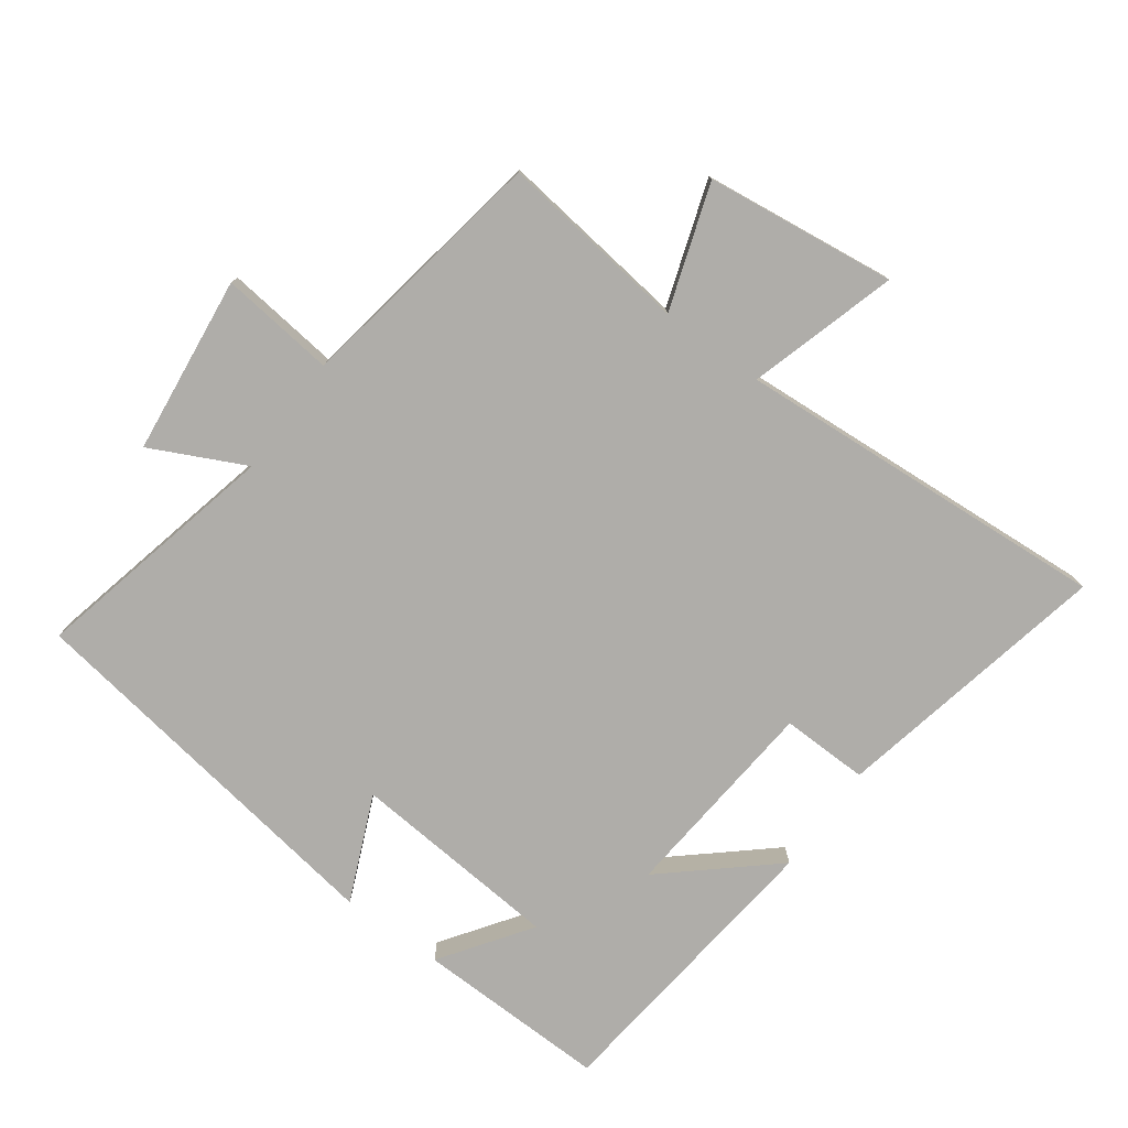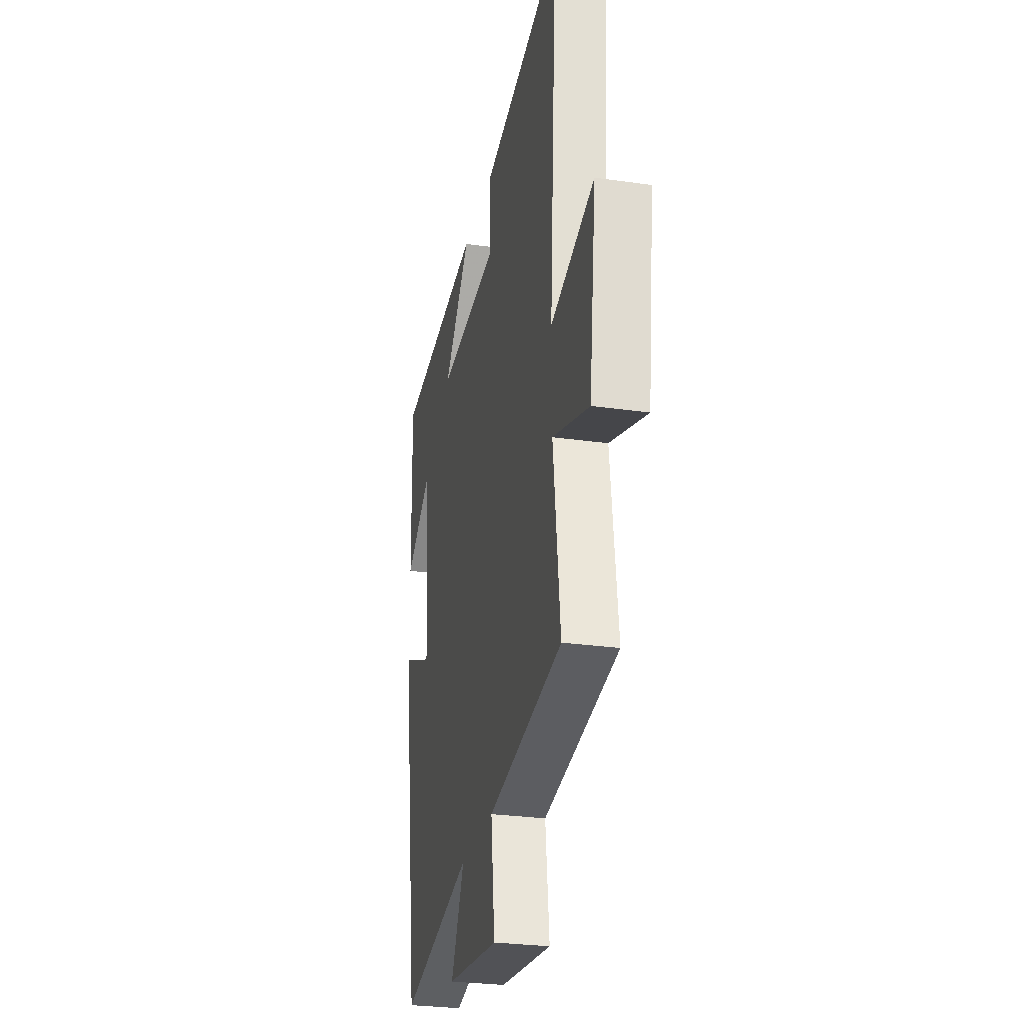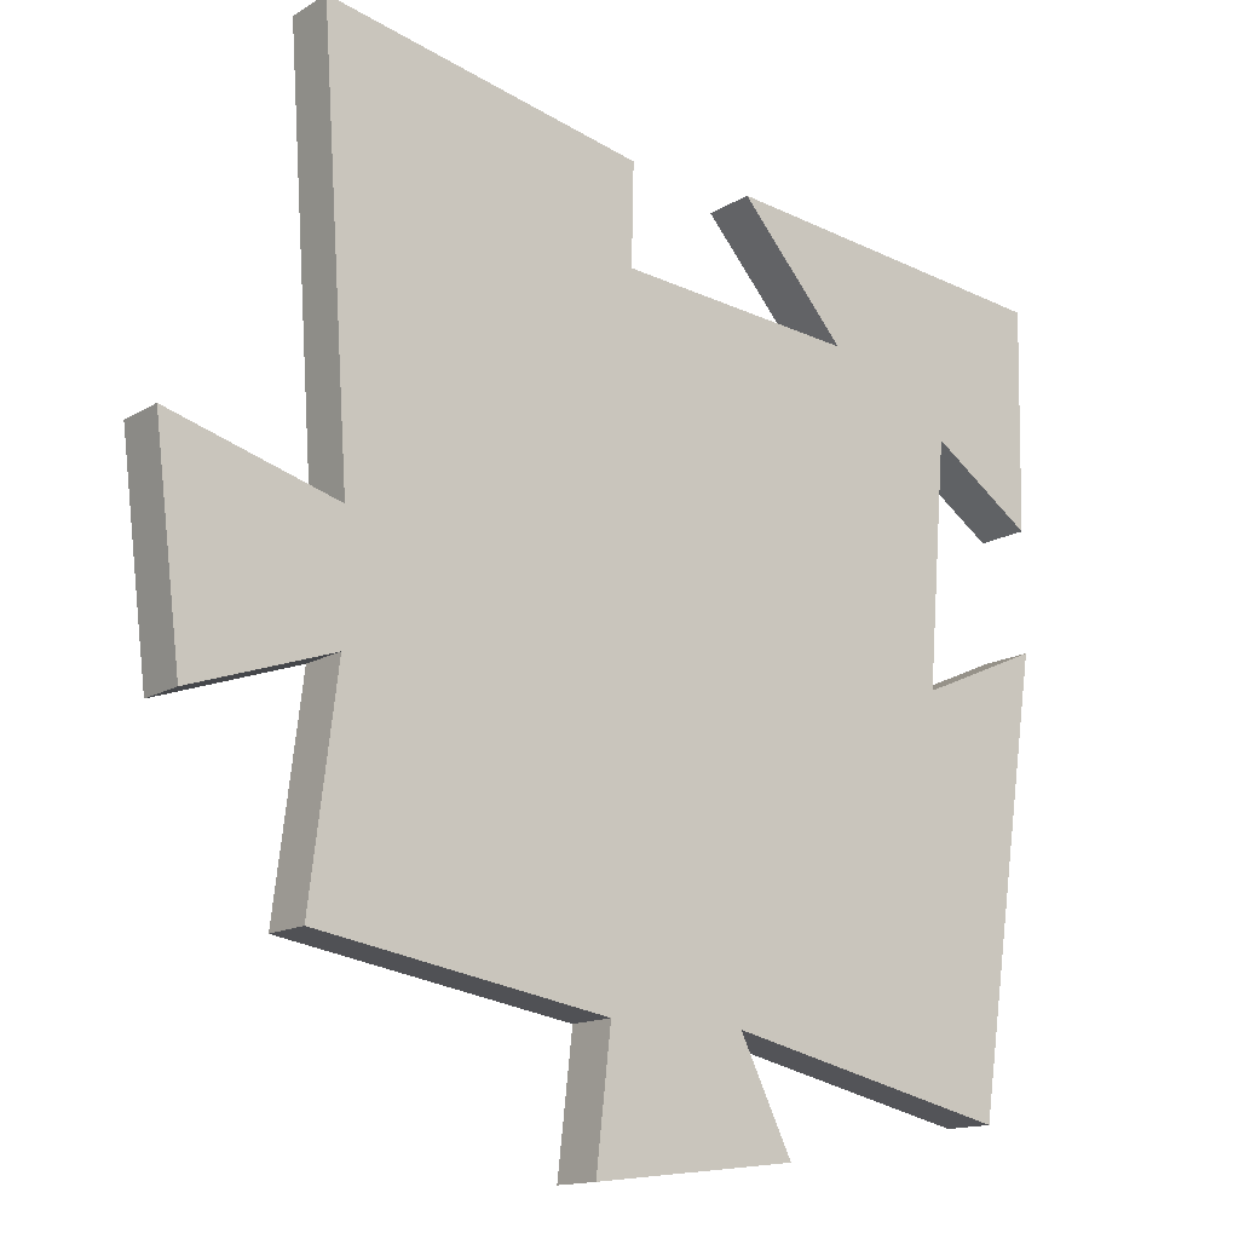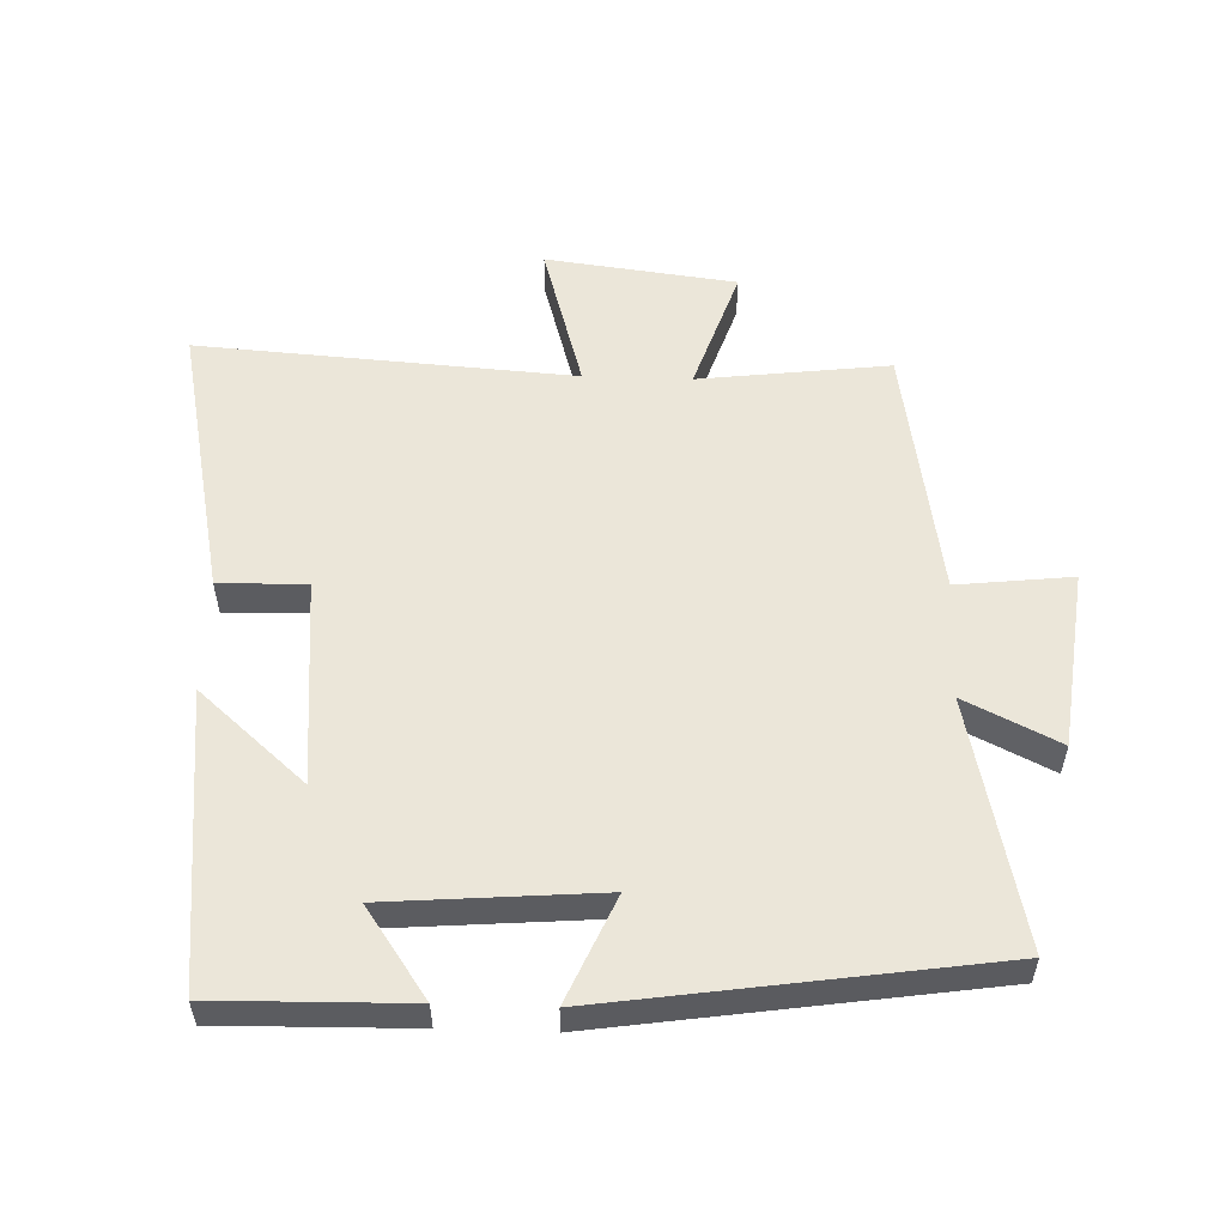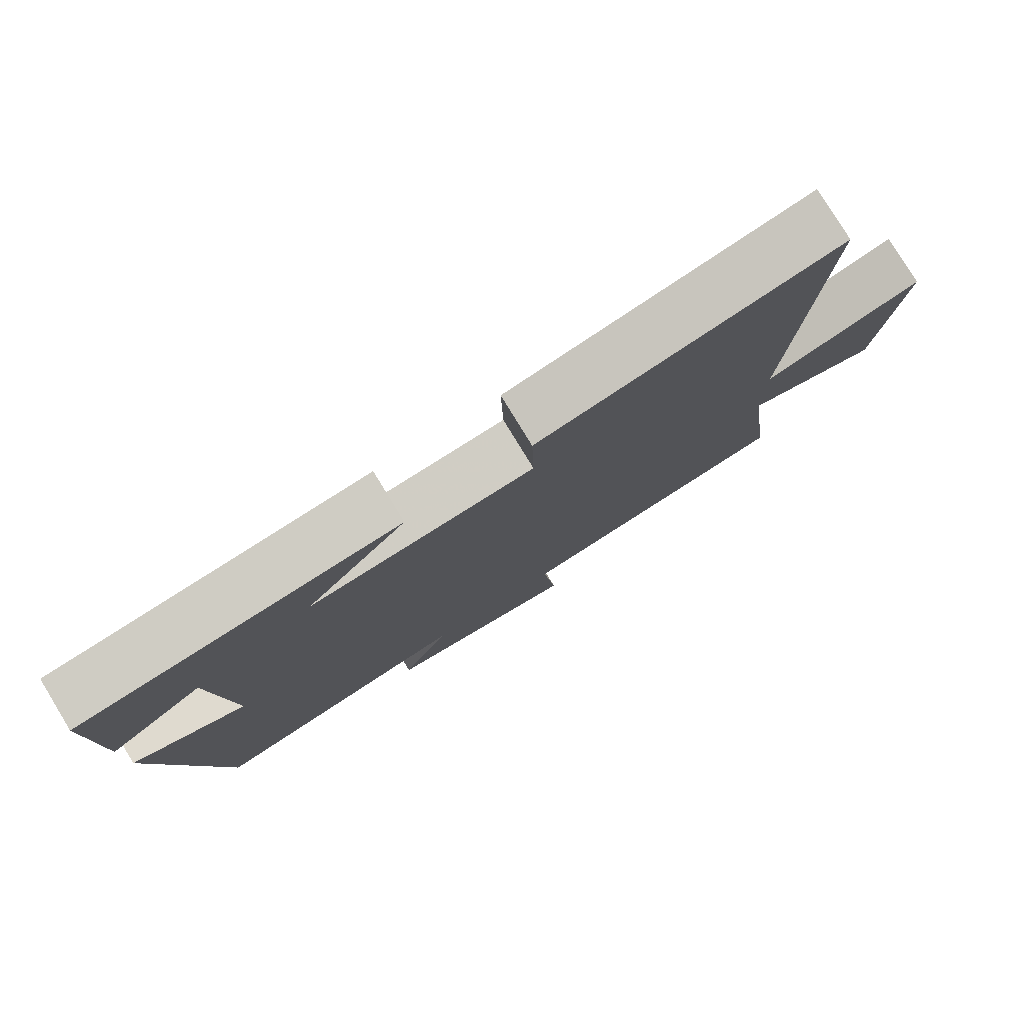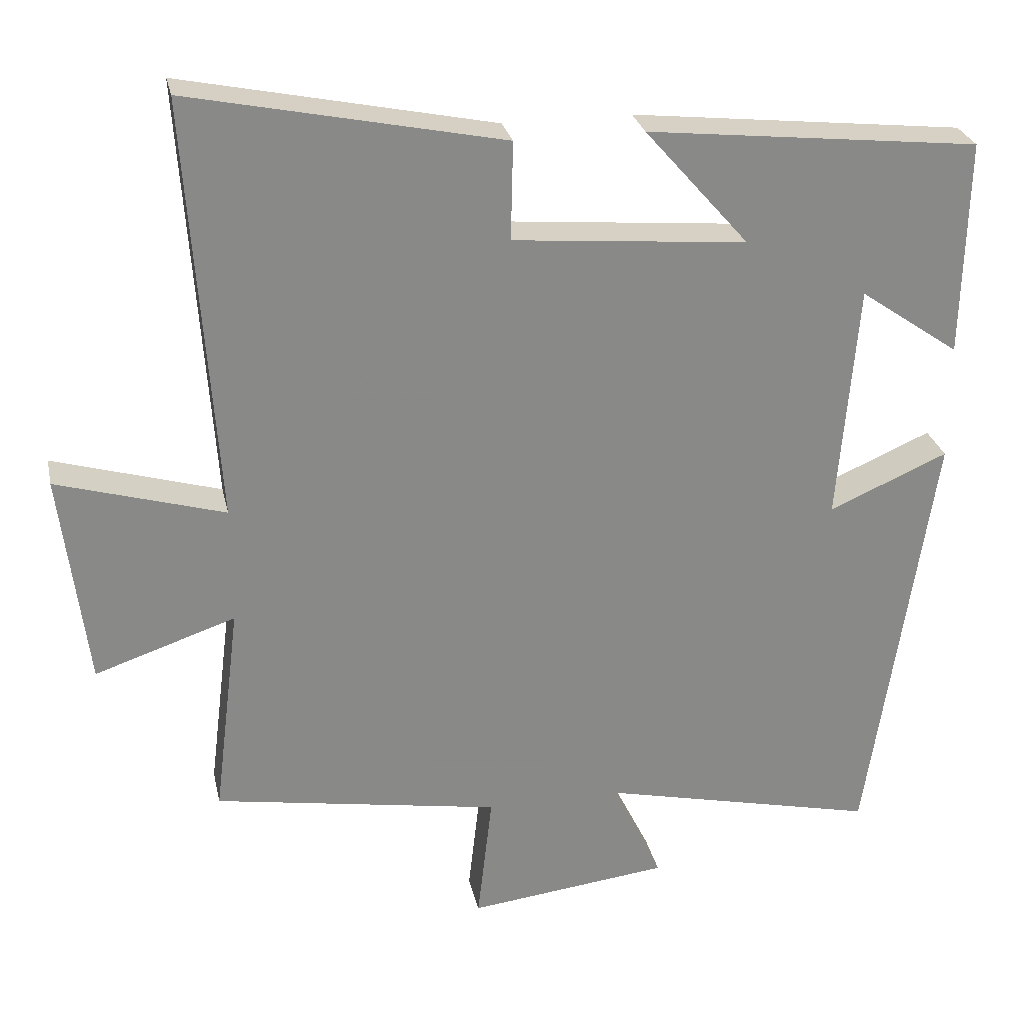
<metadata>
{"format":"obj","ext":"obj","renderer":"f3d","projection":"perspective","resolution":1024,"background":"white","views":[{"elev":-77.3,"azim":-126.2,"up":"+Y"},{"elev":-27.7,"azim":-102.3,"up":"+Z"},{"elev":-14.3,"azim":-37.3,"up":"+Z"},{"elev":55.1,"azim":92.0,"up":"+Y"},{"elev":79.1,"azim":148.6,"up":"+Z"},{"elev":27.3,"azim":-12.0,"up":"+Z"}]}
</metadata>
<code>
v 0.506 0.07 0.451
v 0.5 0.07 0.158
v 0.365 0.07 0.252
v 0.339 0.07 -0.07
v 0.5 0.07 0
v 0.412 0.07 -0.586
v 0.034 0.07 -0.5
v 0.104 0.07 -0.643
v -0.168 0.07 -0.675
v -0.148 0.07 -0.5
v -0.536 0.07 -0.435
v -0.5 0.07 -0.145
v -0.69 0.07 -0.209
v -0.726 0.07 0.081
v -0.5 0.07 0.015
v -0.539 0.07 0.588
v -0.116 0.07 0.5
v -0.119 0.07 0.367
v 0.197 0.07 0.339
v 0.056 0.07 0.5
v 0.506 0 0.451
v 0.5 0 0.158
v 0.365 0 0.252
v 0.339 0 -0.07
v 0.5 0 0
v 0.412 0 -0.586
v 0.034 0 -0.5
v 0.104 0 -0.643
v -0.168 0 -0.675
v -0.148 0 -0.5
v -0.536 0 -0.435
v -0.5 0 -0.145
v -0.69 0 -0.209
v -0.726 0 0.081
v -0.5 0 0.015
v -0.539 0 0.588
v -0.116 0 0.5
v -0.119 0 0.367
v 0.197 0 0.339
v 0.056 0 0.5
f 19 20 1
f 15 16 17 18
f 15 18 19
f 12 13 14 15
f 12 15 19 1
f 10 11 12
f 7 8 9 10
f 7 10 12
f 4 5 6 7
f 3 4 7 12
f 1 2 3
f 1 3 12
f 21 40 39
f 38 37 36 35
f 39 38 35
f 35 34 33 32
f 21 39 35 32
f 32 31 30
f 30 29 28 27
f 32 30 27
f 27 26 25 24
f 32 27 24 23
f 23 22 21
f 32 23 21
f 1 21 22 2
f 2 22 23 3
f 3 23 24 4
f 4 24 25 5
f 5 25 26 6
f 6 26 27 7
f 7 27 28 8
f 8 28 29 9
f 9 29 30 10
f 10 30 31 11
f 11 31 32 12
f 12 32 33 13
f 13 33 34 14
f 14 34 35 15
f 15 35 36 16
f 16 36 37 17
f 17 37 38 18
f 18 38 39 19
f 19 39 40 20
f 20 40 21 1

</code>
